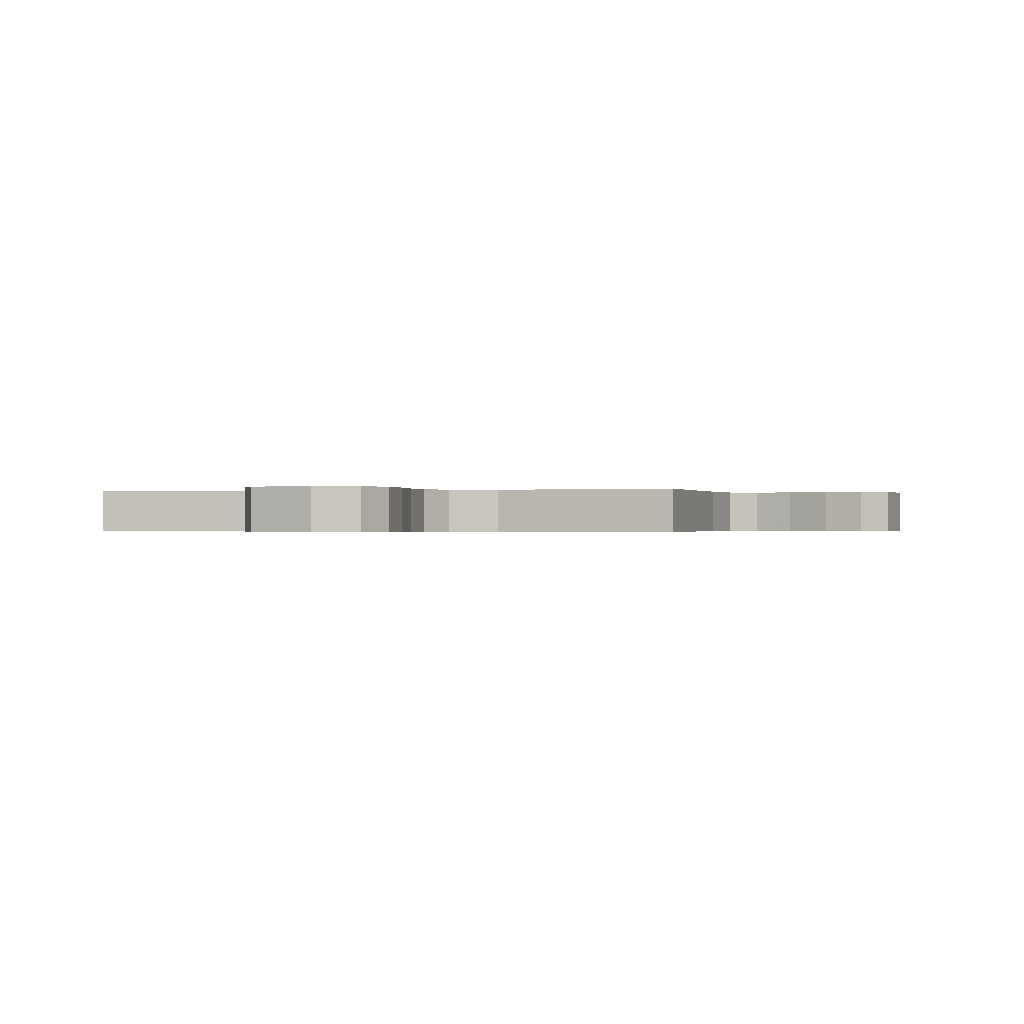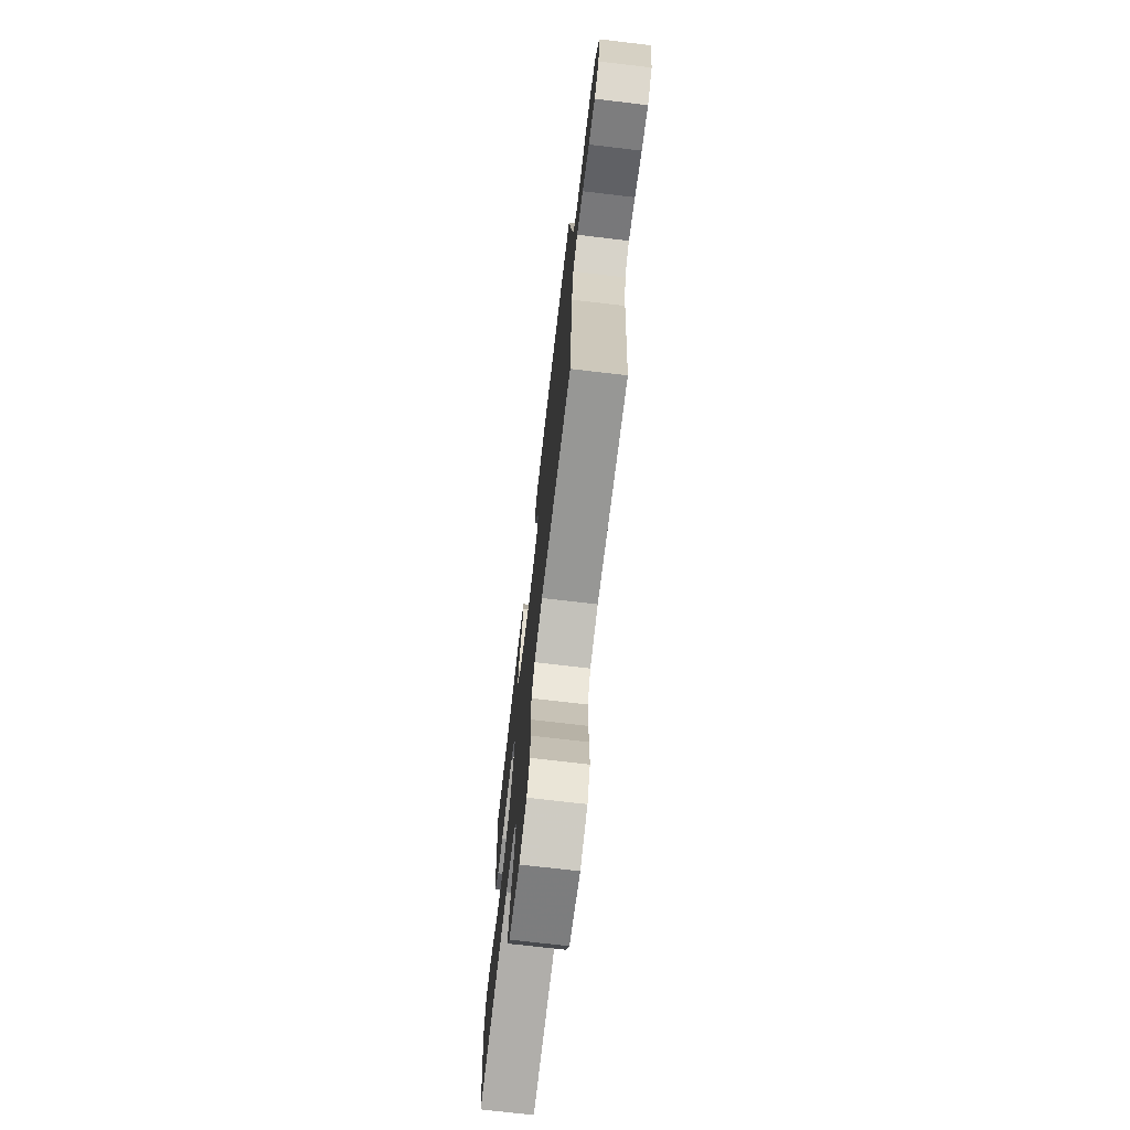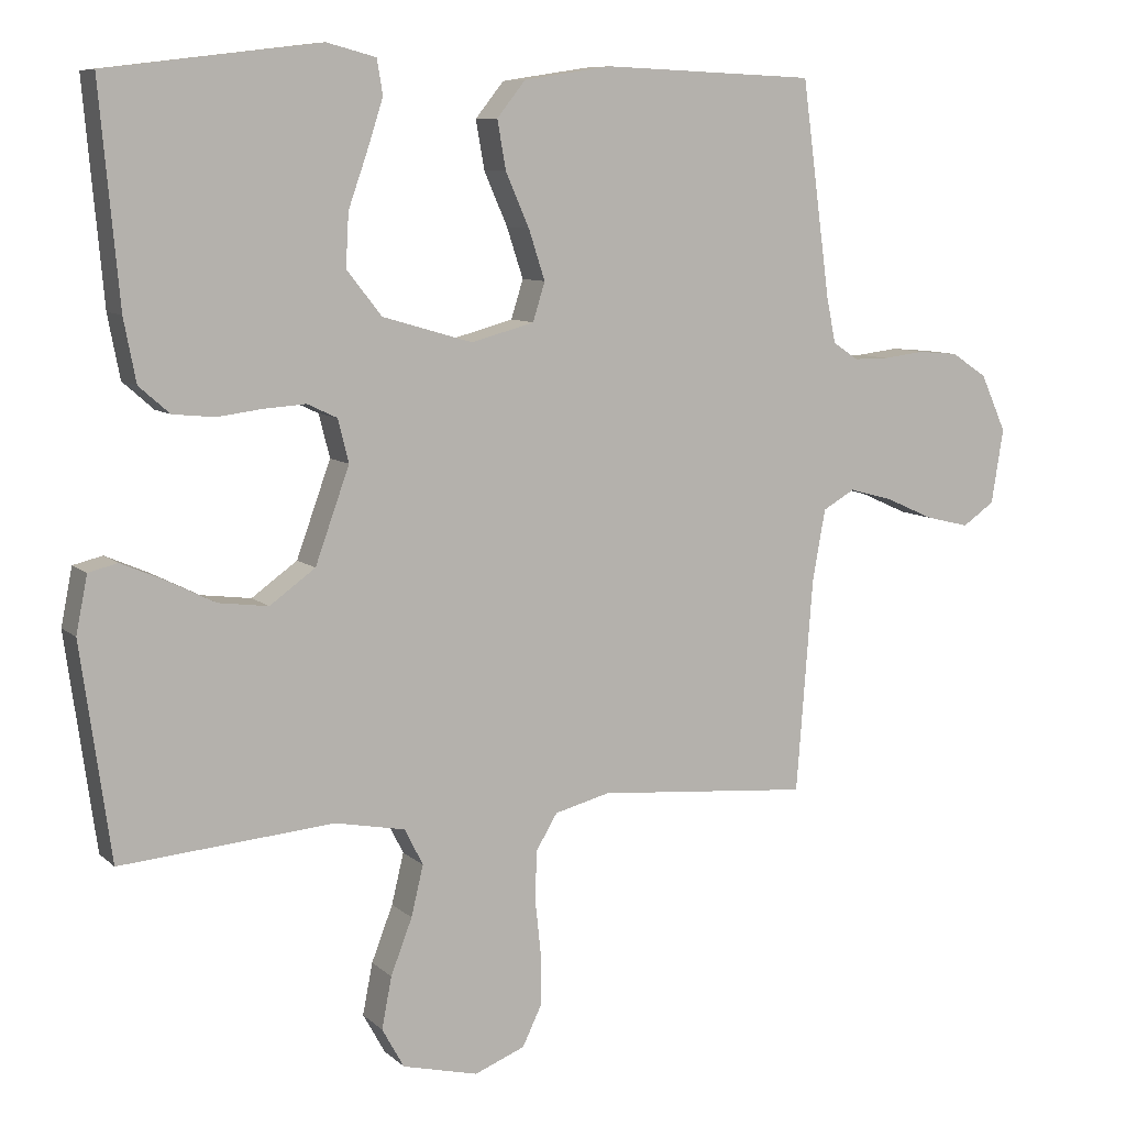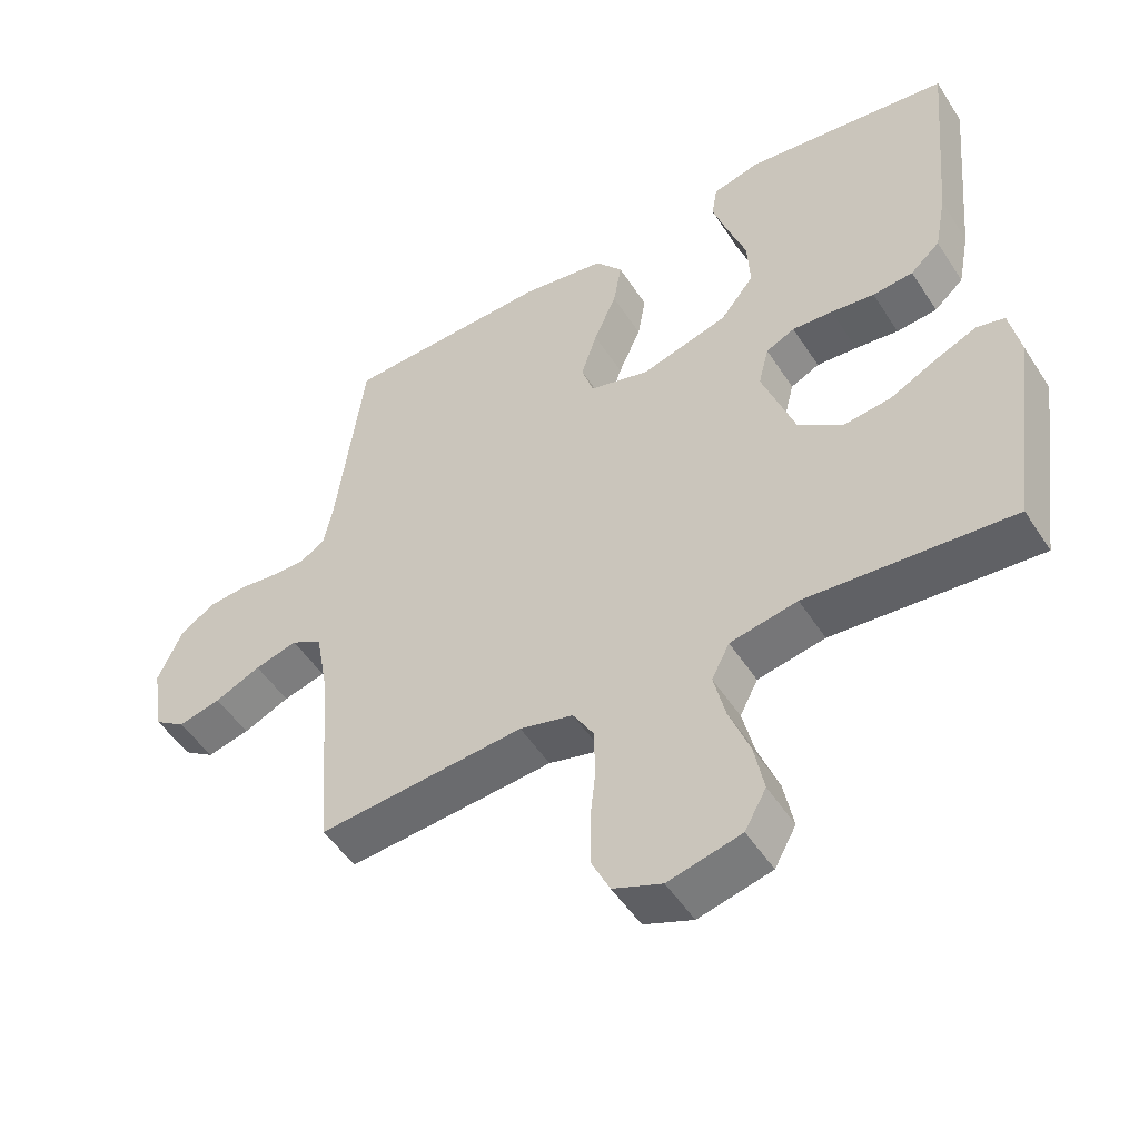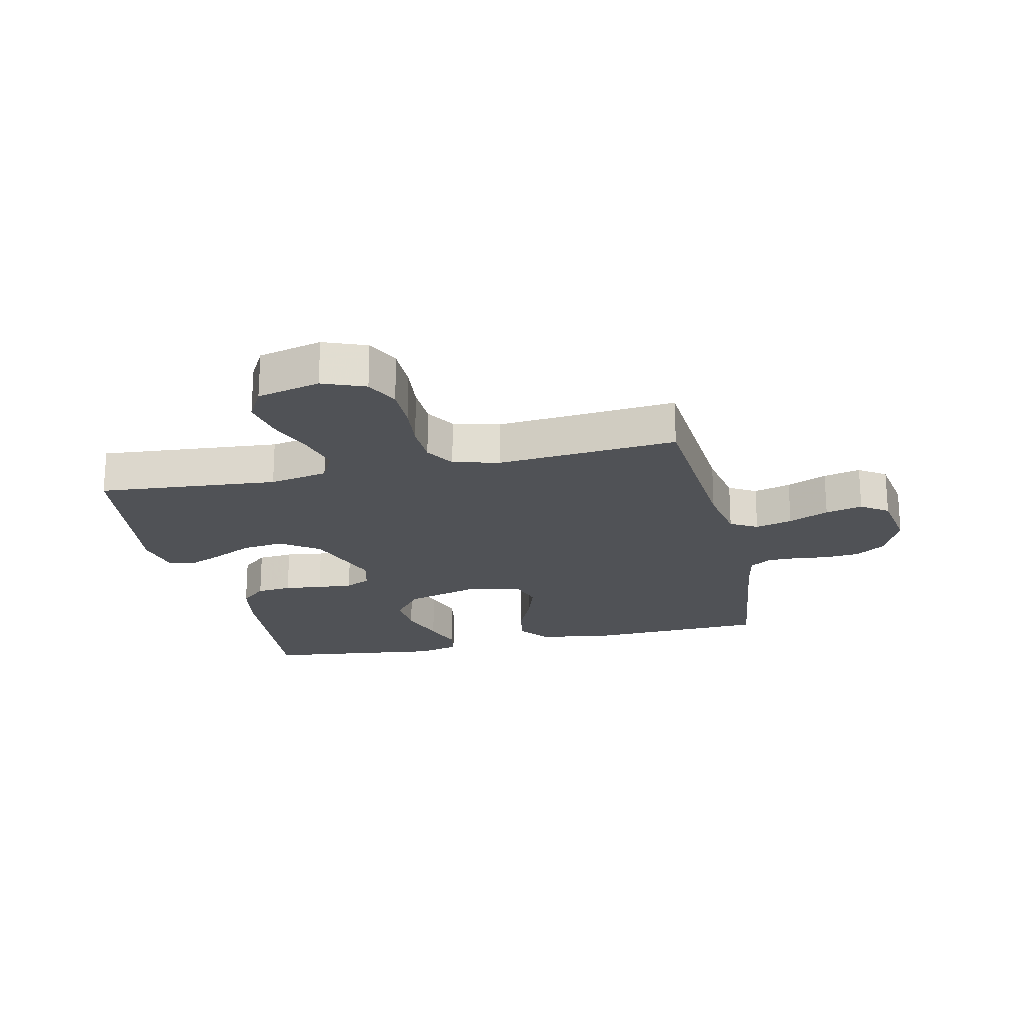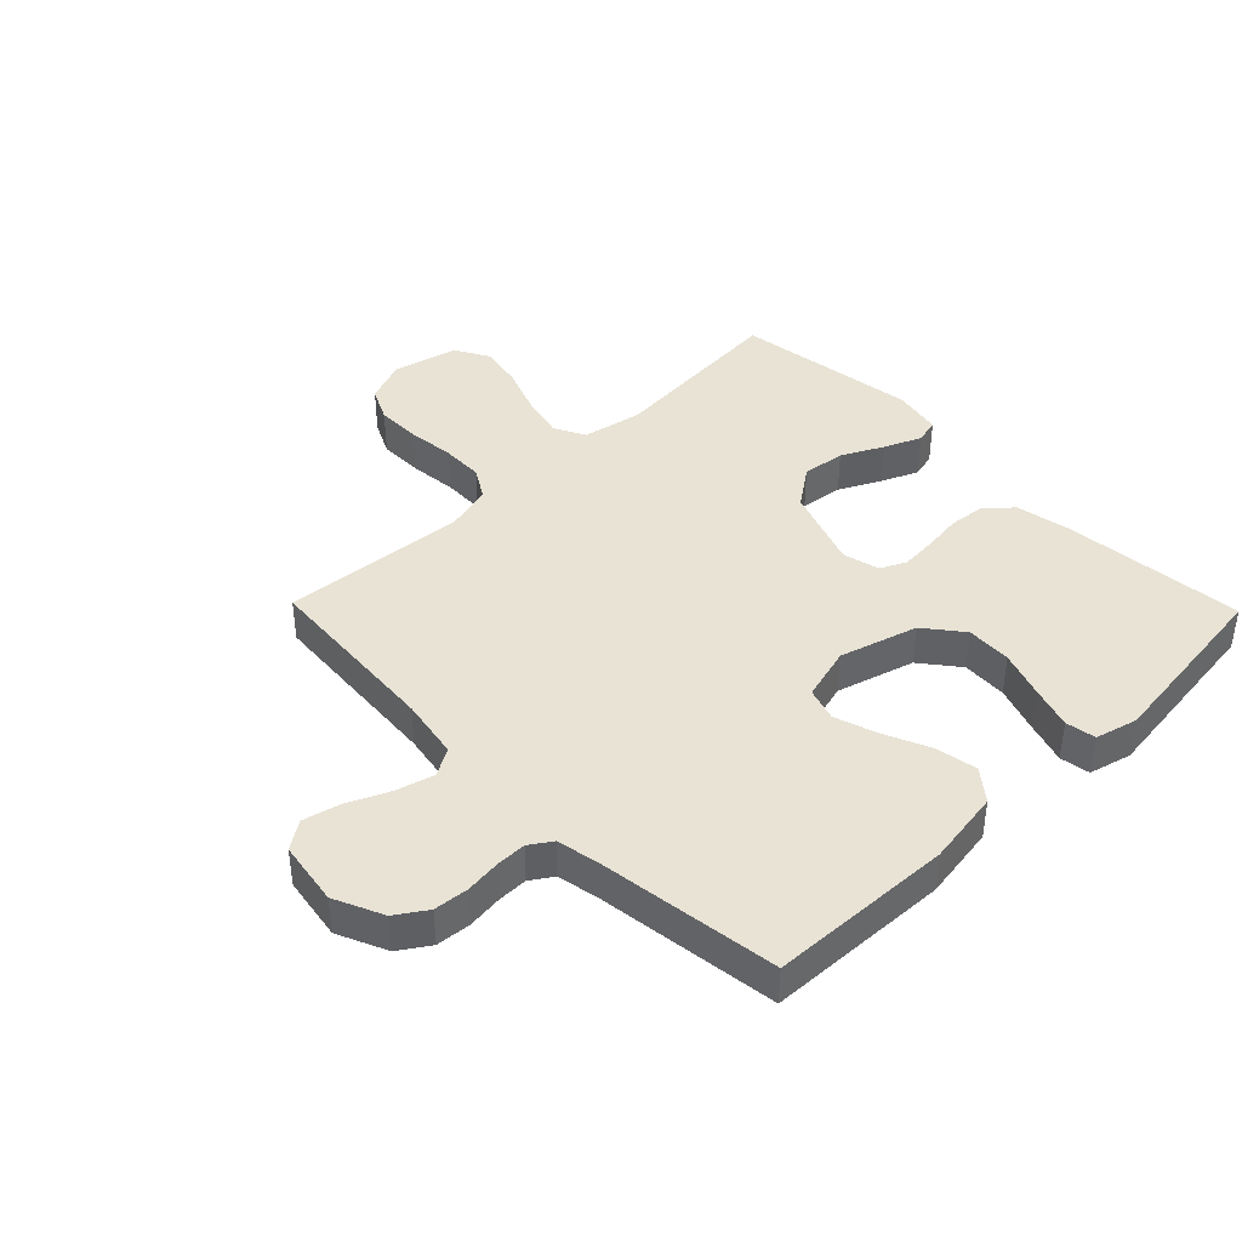
<metadata>
{"format":"obj","ext":"obj","renderer":"f3d","projection":"perspective","resolution":1024,"background":"white","views":[{"elev":-0.4,"azim":-166.6,"up":"+Y"},{"elev":-72.9,"azim":-96.7,"up":"+Z"},{"elev":8.5,"azim":154.6,"up":"+Z"},{"elev":-50.6,"azim":31.8,"up":"+Z"},{"elev":-20.9,"azim":-167.4,"up":"+Y"},{"elev":41.3,"azim":-44.2,"up":"+Y"}]}
</metadata>
<code>
v -0.5 0.07 -0.5
v -0.523 0.07 -0.2
v -0.541 0.07 -0.1
v -0.586 0.07 -0.074
v -0.648 0.07 -0.091
v -0.715 0.07 -0.121
v -0.777 0.07 -0.136
v -0.822 0.07 -0.105
v -0.839 0.07 0
v -0.803 0.07 0.08
v -0.753 0.07 0.113
v -0.696 0.07 0.118
v -0.638 0.07 0.111
v -0.589 0.07 0.111
v -0.553 0.07 0.135
v -0.54 0.07 0.2
v -0.5 0.07 0.5
v -0.2 0.07 0.512
v -0.077 0.07 0.493
v -0.037 0.07 0.443
v -0.049 0.07 0.375
v -0.082 0.07 0.3
v -0.105 0.07 0.23
v -0.088 0.07 0.176
v 0 0.07 0.152
v 0.127 0.07 0.189
v 0.176 0.07 0.251
v 0.172 0.07 0.325
v 0.145 0.07 0.402
v 0.123 0.07 0.47
v 0.131 0.07 0.519
v 0.2 0.07 0.537
v 0.5 0.07 0.5
v 0.473 0.07 0.2
v 0.456 0.07 0.112
v 0.413 0.07 0.074
v 0.354 0.07 0.068
v 0.291 0.07 0.076
v 0.232 0.07 0.08
v 0.19 0.07 0.06
v 0.175 0.07 0
v 0.223 0.07 -0.133
v 0.287 0.07 -0.179
v 0.357 0.07 -0.17
v 0.425 0.07 -0.136
v 0.485 0.07 -0.11
v 0.526 0.07 -0.12
v 0.542 0.07 -0.2
v 0.5 0.07 -0.5
v 0.2 0.07 -0.475
v 0.102 0.07 -0.494
v 0.076 0.07 -0.545
v 0.093 0.07 -0.616
v 0.123 0.07 -0.694
v 0.137 0.07 -0.766
v 0.106 0.07 -0.822
v 0 0.07 -0.848
v -0.071 0.07 -0.82
v -0.098 0.07 -0.764
v -0.098 0.07 -0.691
v -0.09 0.07 -0.615
v -0.092 0.07 -0.545
v -0.122 0.07 -0.495
v -0.2 0.07 -0.475
v -0.5 0 -0.5
v -0.523 0 -0.2
v -0.541 0 -0.1
v -0.586 0 -0.074
v -0.648 0 -0.091
v -0.715 0 -0.121
v -0.777 0 -0.136
v -0.822 0 -0.105
v -0.839 0 0
v -0.803 0 0.08
v -0.753 0 0.113
v -0.696 0 0.118
v -0.638 0 0.111
v -0.589 0 0.111
v -0.553 0 0.135
v -0.54 0 0.2
v -0.5 0 0.5
v -0.2 0 0.512
v -0.077 0 0.493
v -0.037 0 0.443
v -0.049 0 0.375
v -0.082 0 0.3
v -0.105 0 0.23
v -0.088 0 0.176
v 0 0 0.152
v 0.127 0 0.189
v 0.176 0 0.251
v 0.172 0 0.325
v 0.145 0 0.402
v 0.123 0 0.47
v 0.131 0 0.519
v 0.2 0 0.537
v 0.5 0 0.5
v 0.473 0 0.2
v 0.456 0 0.112
v 0.413 0 0.074
v 0.354 0 0.068
v 0.291 0 0.076
v 0.232 0 0.08
v 0.19 0 0.06
v 0.175 0 0
v 0.223 0 -0.133
v 0.287 0 -0.179
v 0.357 0 -0.17
v 0.425 0 -0.136
v 0.485 0 -0.11
v 0.526 0 -0.12
v 0.542 0 -0.2
v 0.5 0 -0.5
v 0.2 0 -0.475
v 0.102 0 -0.494
v 0.076 0 -0.545
v 0.093 0 -0.616
v 0.123 0 -0.694
v 0.137 0 -0.766
v 0.106 0 -0.822
v 0 0 -0.848
v -0.071 0 -0.82
v -0.098 0 -0.764
v -0.098 0 -0.691
v -0.09 0 -0.615
v -0.092 0 -0.545
v -0.122 0 -0.495
v -0.2 0 -0.475
f 59 60 61
f 58 59 61
f 57 58 61
f 56 57 61
f 55 56 61
f 54 55 61
f 53 54 61
f 52 53 61 62
f 51 52 62 63
f 48 49 50
f 47 48 50
f 46 47 50
f 45 46 50
f 44 45 50
f 51 63 64
f 50 51 64
f 44 50 64
f 43 44 64
f 36 37 38
f 35 36 38
f 34 35 38
f 33 34 38
f 32 33 38
f 31 32 38
f 30 31 38
f 29 30 38
f 28 29 38
f 27 28 38 39
f 26 27 39 40
f 20 21 22
f 19 20 22
f 18 19 22
f 17 18 22
f 16 17 22
f 15 16 22 23
f 14 15 23 24
f 11 12 13
f 10 11 13
f 9 10 13
f 8 9 13
f 7 8 13
f 6 7 13
f 5 6 13
f 4 5 13 14
f 14 24 25
f 4 14 25
f 3 4 25
f 64 1 2
f 43 64 2
f 42 43 2
f 26 40 41
f 25 26 41
f 25 41 42
f 3 25 42
f 2 3 42
f 125 124 123
f 125 123 122
f 125 122 121
f 125 121 120
f 125 120 119
f 125 119 118
f 125 118 117
f 126 125 117 116
f 127 126 116 115
f 114 113 112
f 114 112 111
f 114 111 110
f 114 110 109
f 114 109 108
f 128 127 115
f 128 115 114
f 128 114 108
f 128 108 107
f 102 101 100
f 102 100 99
f 102 99 98
f 102 98 97
f 102 97 96
f 102 96 95
f 102 95 94
f 102 94 93
f 102 93 92
f 103 102 92 91
f 104 103 91 90
f 86 85 84
f 86 84 83
f 86 83 82
f 86 82 81
f 86 81 80
f 87 86 80 79
f 88 87 79 78
f 77 76 75
f 77 75 74
f 77 74 73
f 77 73 72
f 77 72 71
f 77 71 70
f 77 70 69
f 78 77 69 68
f 89 88 78
f 89 78 68
f 89 68 67
f 66 65 128
f 66 128 107
f 66 107 106
f 105 104 90
f 105 90 89
f 106 105 89
f 106 89 67
f 106 67 66
f 1 65 66 2
f 2 66 67 3
f 3 67 68 4
f 4 68 69 5
f 5 69 70 6
f 6 70 71 7
f 7 71 72 8
f 8 72 73 9
f 9 73 74 10
f 10 74 75 11
f 11 75 76 12
f 12 76 77 13
f 13 77 78 14
f 14 78 79 15
f 15 79 80 16
f 16 80 81 17
f 17 81 82 18
f 18 82 83 19
f 19 83 84 20
f 20 84 85 21
f 21 85 86 22
f 22 86 87 23
f 23 87 88 24
f 24 88 89 25
f 25 89 90 26
f 26 90 91 27
f 27 91 92 28
f 28 92 93 29
f 29 93 94 30
f 30 94 95 31
f 31 95 96 32
f 32 96 97 33
f 33 97 98 34
f 34 98 99 35
f 35 99 100 36
f 36 100 101 37
f 37 101 102 38
f 38 102 103 39
f 39 103 104 40
f 40 104 105 41
f 41 105 106 42
f 42 106 107 43
f 43 107 108 44
f 44 108 109 45
f 45 109 110 46
f 46 110 111 47
f 47 111 112 48
f 48 112 113 49
f 49 113 114 50
f 50 114 115 51
f 51 115 116 52
f 52 116 117 53
f 53 117 118 54
f 54 118 119 55
f 55 119 120 56
f 56 120 121 57
f 57 121 122 58
f 58 122 123 59
f 59 123 124 60
f 60 124 125 61
f 61 125 126 62
f 62 126 127 63
f 63 127 128 64
f 64 128 65 1

</code>
